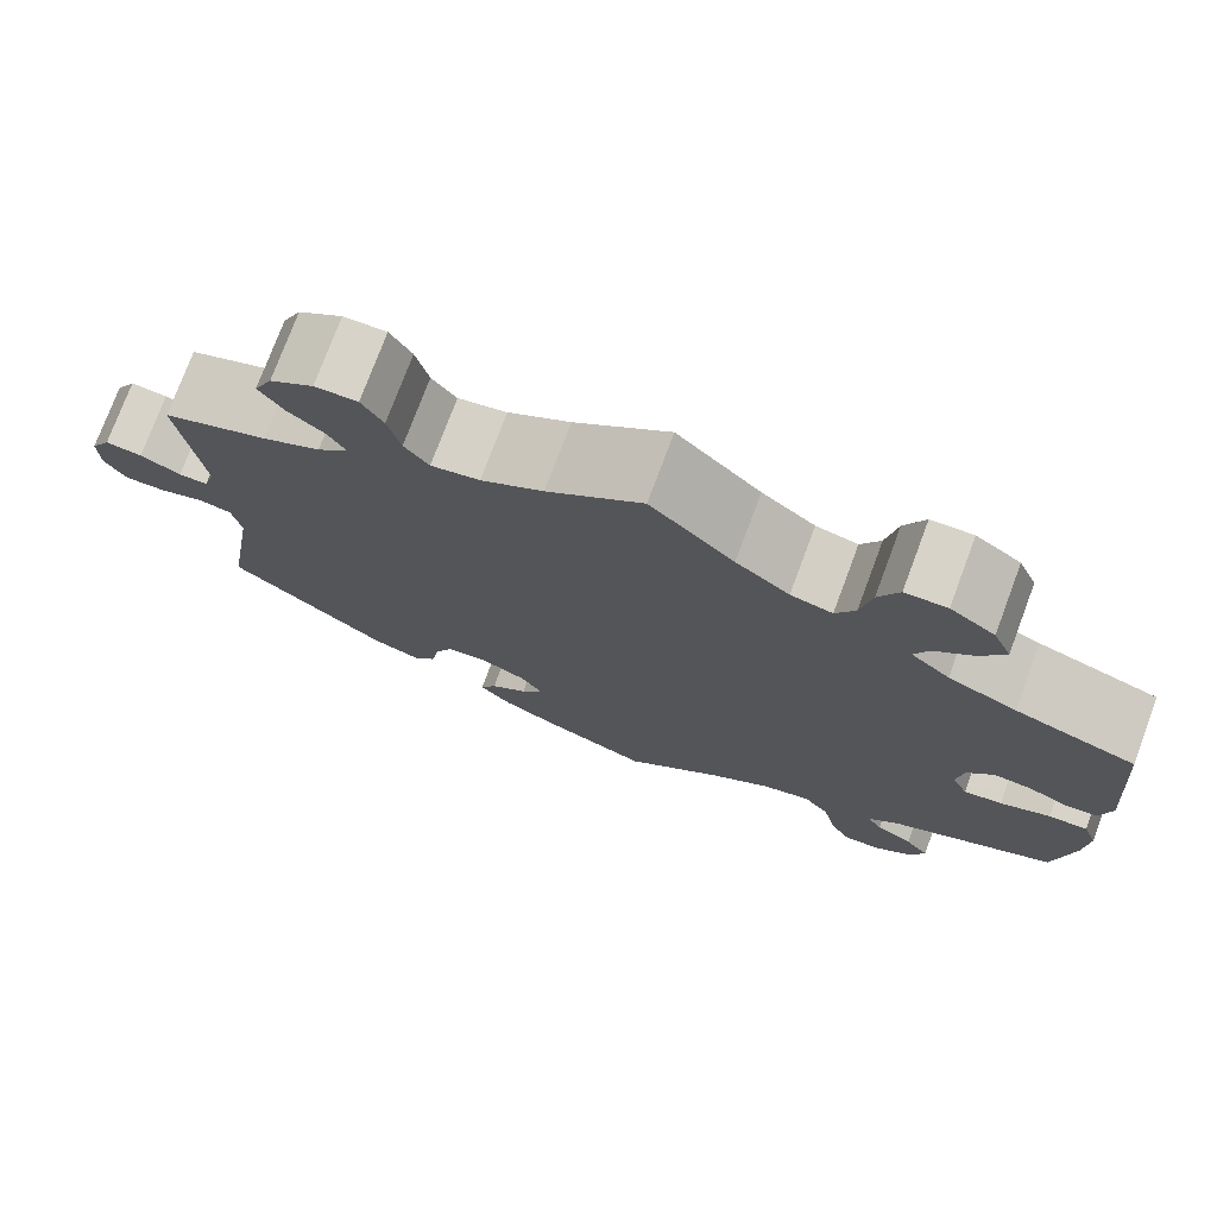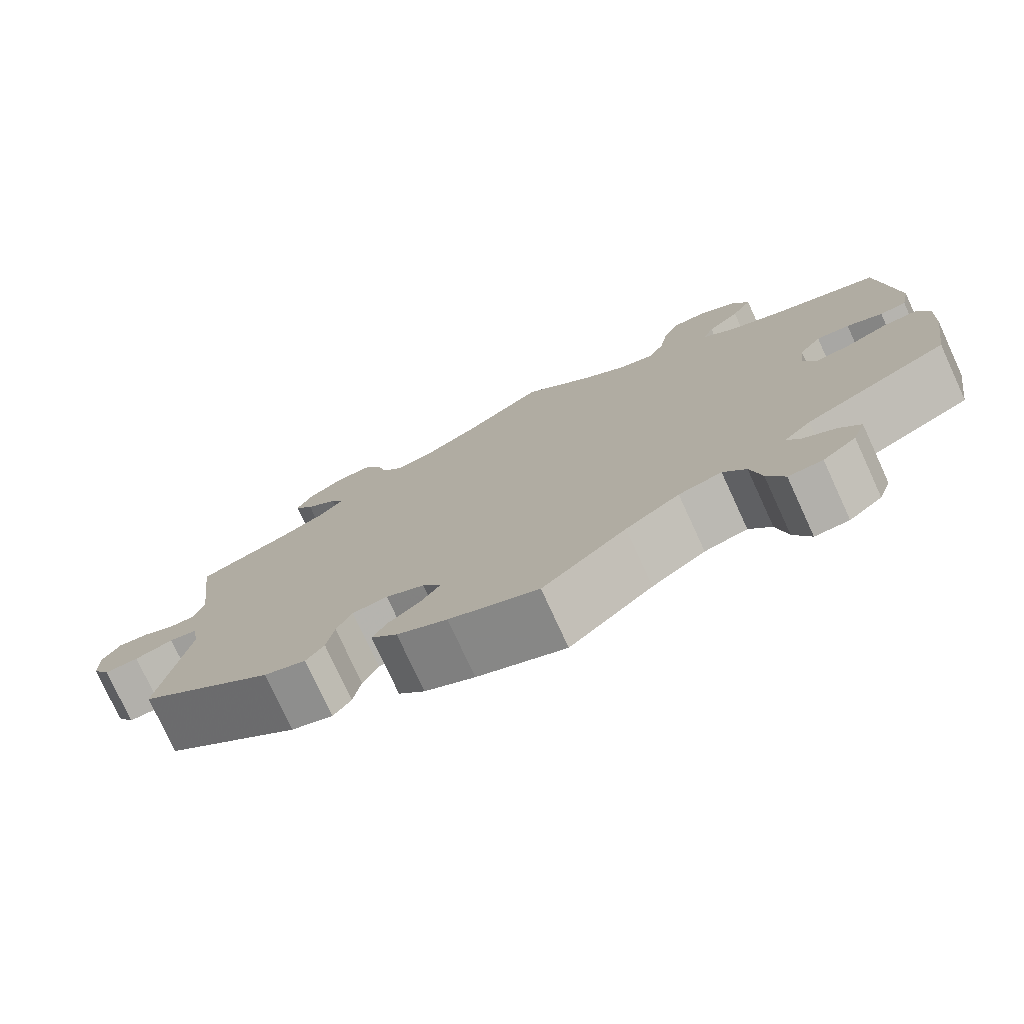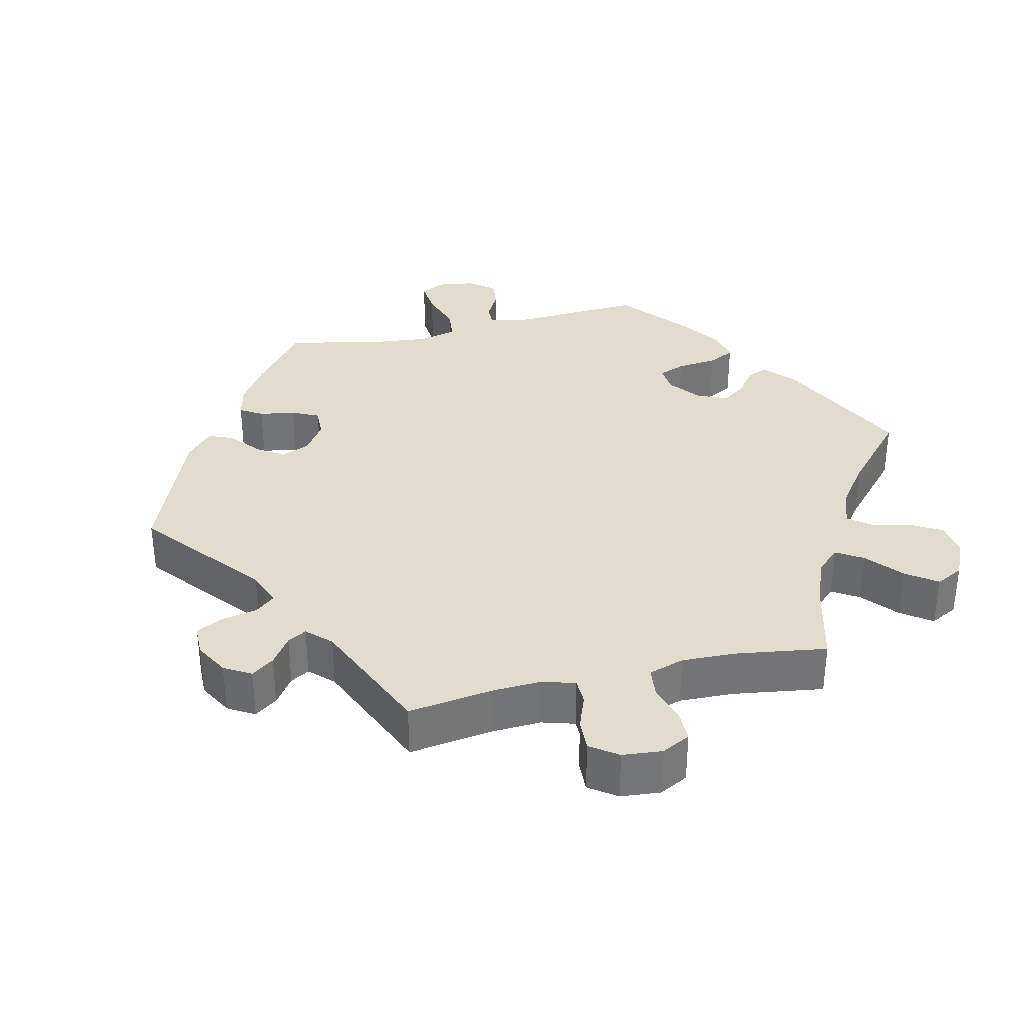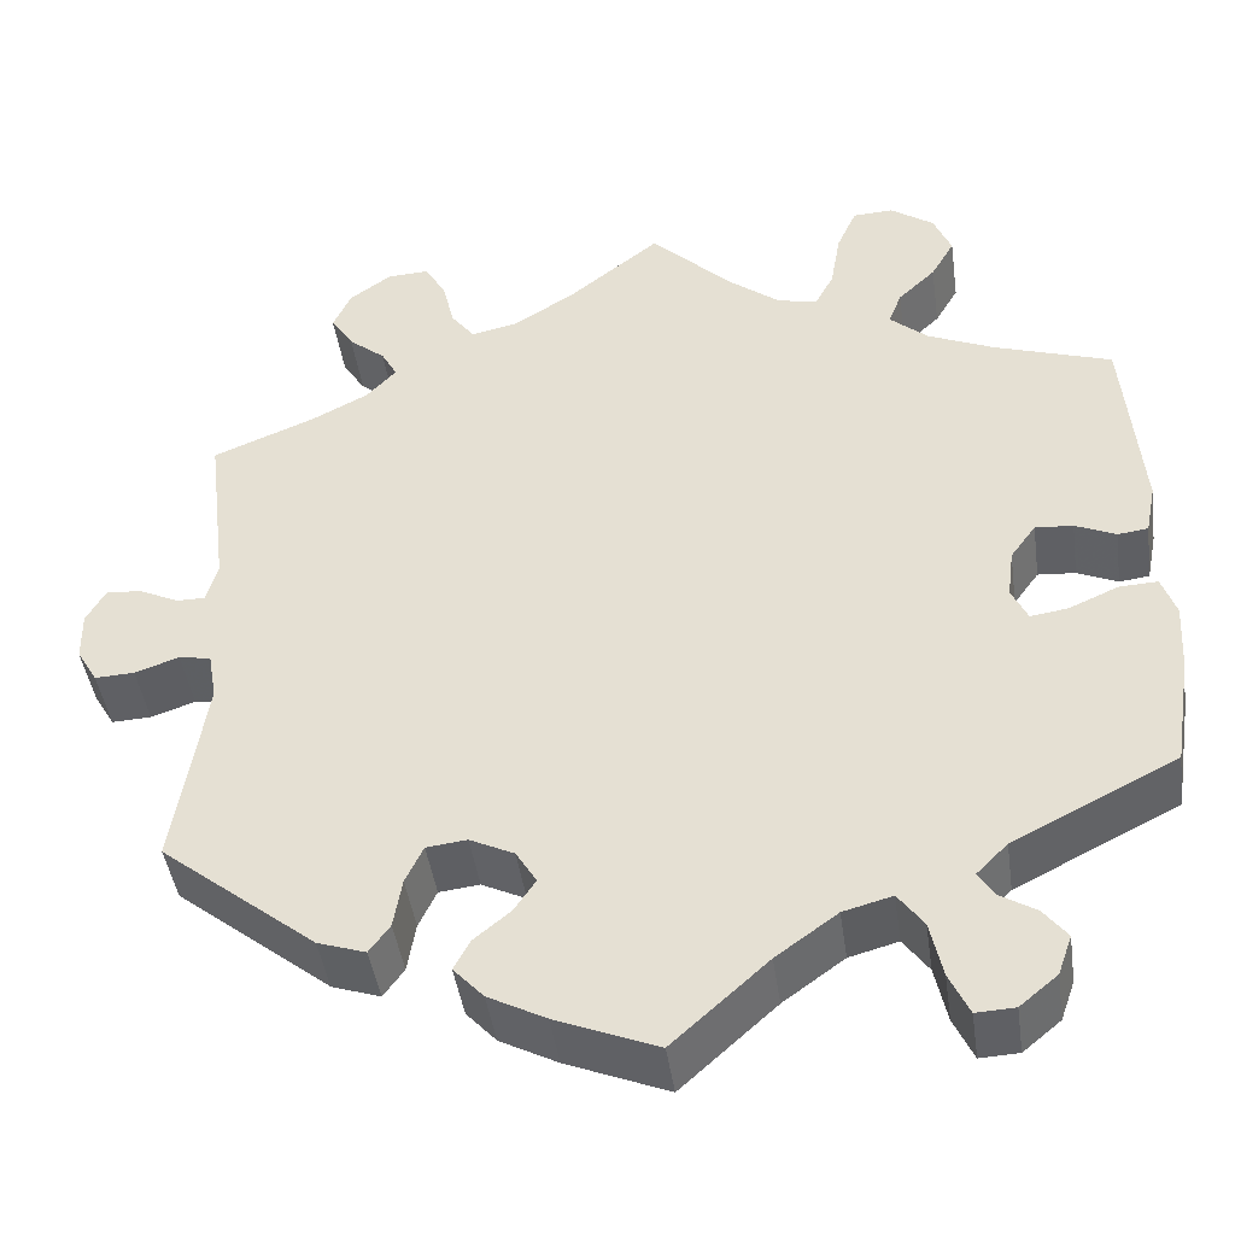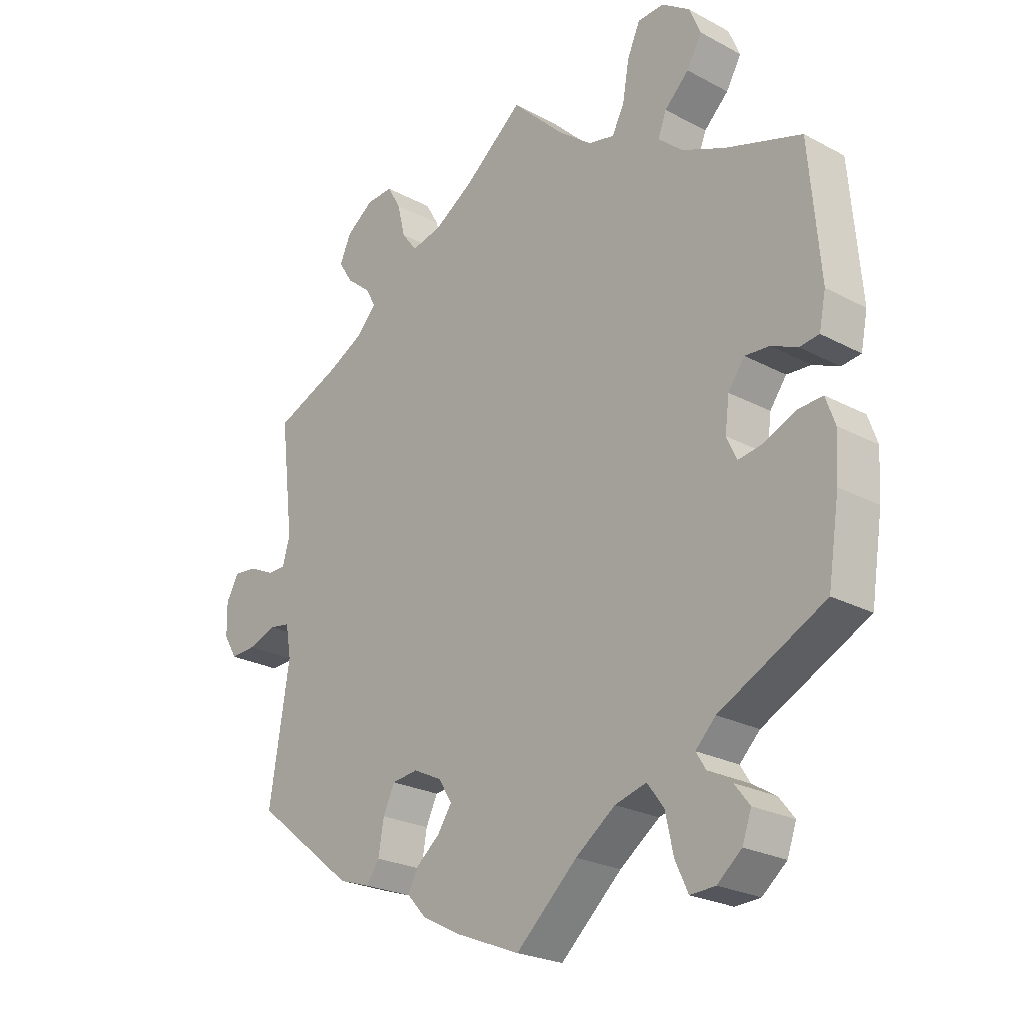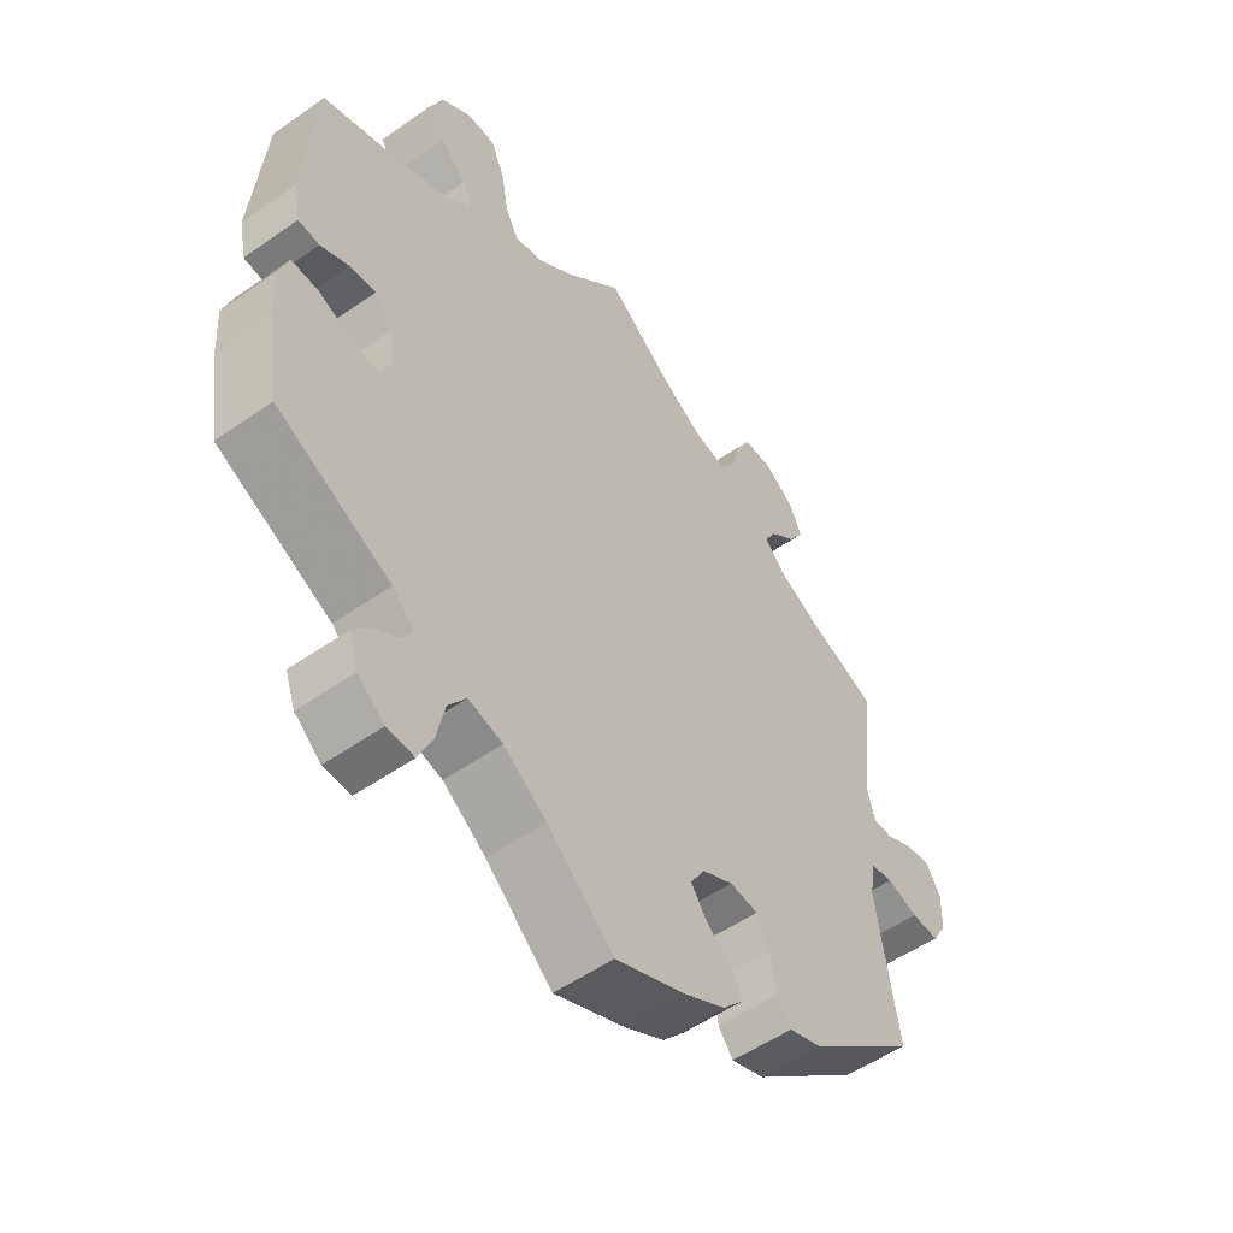
<metadata>
{"format":"obj","ext":"obj","renderer":"f3d","projection":"perspective","resolution":1024,"background":"white","views":[{"elev":75.8,"azim":20.5,"up":"+Z"},{"elev":-77.1,"azim":24.7,"up":"+Z"},{"elev":34.1,"azim":-43.3,"up":"+Y"},{"elev":-44.1,"azim":8.1,"up":"+Z"},{"elev":-24.3,"azim":48.6,"up":"+Z"},{"elev":-53.0,"azim":127.0,"up":"+Z"}]}
</metadata>
<code>
v -0.108 0.07 -0.534
v -0.169 0.07 -0.502
v -0.201 0.07 -0.467
v -0.184 0.07 -0.435
v -0.145 0.07 -0.403
v -0.122 0.07 -0.369
v -0.144 0.07 -0.333
v -0.191 0.07 -0.31
v -0.234 0.07 -0.315
v -0.253 0.07 -0.355
v -0.262 0.07 -0.408
v -0.284 0.07 -0.438
v -0.335 0.07 -0.421
v -0.5 0.07 -0.289
v -0.467 0.07 -0.081
v -0.476 0.07 -0.029
v -0.51 0.07 -0.023
v -0.557 0.07 -0.039
v -0.599 0.07 -0.041
v -0.621 0.07 -0.004
v -0.622 0.07 0.049
v -0.601 0.07 0.086
v -0.563 0.07 0.082
v -0.521 0.07 0.062
v -0.491 0.07 0.062
v -0.479 0.07 0.105
v -0.501 0.07 0.288
v -0.392 0.07 0.332
v -0.332 0.07 0.363
v -0.3 0.07 0.397
v -0.317 0.07 0.428
v -0.356 0.07 0.46
v -0.38 0.07 0.497
v -0.361 0.07 0.539
v -0.316 0.07 0.571
v -0.272 0.07 0.573
v -0.25 0.07 0.535
v -0.237 0.07 0.482
v -0.212 0.07 0.449
v -0.162 0.07 0.46
v -0.098 0.07 0.5
v 0 0.07 0.578
v 0.086 0.07 0.493
v 0.141 0.07 0.45
v 0.184 0.07 0.44
v 0.204 0.07 0.478
v 0.215 0.07 0.541
v 0.236 0.07 0.588
v 0.279 0.07 0.59
v 0.325 0.07 0.558
v 0.344 0.07 0.513
v 0.319 0.07 0.47
v 0.279 0.07 0.432
v 0.265 0.07 0.396
v 0.305 0.07 0.361
v 0.376 0.07 0.33
v 0.501 0.07 0.289
v 0.519 0.07 0.078
v 0.508 0.07 0.024
v 0.476 0.07 0.02
v 0.433 0.07 0.039
v 0.393 0.07 0.042
v 0.366 0.07 0.005
v 0.359 0.07 -0.048
v 0.376 0.07 -0.084
v 0.416 0.07 -0.078
v 0.468 0.07 -0.055
v 0.509 0.07 -0.053
v 0.524 0.07 -0.096
v 0.52 0.07 -0.168
v 0.501 0.07 -0.289
v 0.328 0.07 -0.376
v 0.295 0.07 -0.409
v 0.311 0.07 -0.435
v 0.35 0.07 -0.459
v 0.375 0.07 -0.491
v 0.36 0.07 -0.533
v 0.32 0.07 -0.566
v 0.279 0.07 -0.568
v 0.258 0.07 -0.523
v 0.245 0.07 -0.463
v 0.218 0.07 -0.426
v 0.166 0.07 -0.44
v 0.101 0.07 -0.487
v 0 0.07 -0.578
v -0.108 0 -0.534
v -0.169 0 -0.502
v -0.201 0 -0.467
v -0.184 0 -0.435
v -0.145 0 -0.403
v -0.122 0 -0.369
v -0.144 0 -0.333
v -0.191 0 -0.31
v -0.234 0 -0.315
v -0.253 0 -0.355
v -0.262 0 -0.408
v -0.284 0 -0.438
v -0.335 0 -0.421
v -0.5 0 -0.289
v -0.467 0 -0.081
v -0.476 0 -0.029
v -0.51 0 -0.023
v -0.557 0 -0.039
v -0.599 0 -0.041
v -0.621 0 -0.004
v -0.622 0 0.049
v -0.601 0 0.086
v -0.563 0 0.082
v -0.521 0 0.062
v -0.491 0 0.062
v -0.479 0 0.105
v -0.501 0 0.288
v -0.392 0 0.332
v -0.332 0 0.363
v -0.3 0 0.397
v -0.317 0 0.428
v -0.356 0 0.46
v -0.38 0 0.497
v -0.361 0 0.539
v -0.316 0 0.571
v -0.272 0 0.573
v -0.25 0 0.535
v -0.237 0 0.482
v -0.212 0 0.449
v -0.162 0 0.46
v -0.098 0 0.5
v 0 0 0.578
v 0.086 0 0.493
v 0.141 0 0.45
v 0.184 0 0.44
v 0.204 0 0.478
v 0.215 0 0.541
v 0.236 0 0.588
v 0.279 0 0.59
v 0.325 0 0.558
v 0.344 0 0.513
v 0.319 0 0.47
v 0.279 0 0.432
v 0.265 0 0.396
v 0.305 0 0.361
v 0.376 0 0.33
v 0.501 0 0.289
v 0.519 0 0.078
v 0.508 0 0.024
v 0.476 0 0.02
v 0.433 0 0.039
v 0.393 0 0.042
v 0.366 0 0.005
v 0.359 0 -0.048
v 0.376 0 -0.084
v 0.416 0 -0.078
v 0.468 0 -0.055
v 0.509 0 -0.053
v 0.524 0 -0.096
v 0.52 0 -0.168
v 0.501 0 -0.289
v 0.328 0 -0.376
v 0.295 0 -0.409
v 0.311 0 -0.435
v 0.35 0 -0.459
v 0.375 0 -0.491
v 0.36 0 -0.533
v 0.32 0 -0.566
v 0.279 0 -0.568
v 0.258 0 -0.523
v 0.245 0 -0.463
v 0.218 0 -0.426
v 0.166 0 -0.44
v 0.101 0 -0.487
v 0 0 -0.578
f 84 85 1 2
f 83 84 2 3
f 82 83 3 4
f 78 79 80 81
f 76 77 78 81
f 74 75 76 81
f 73 74 81 82
f 72 73 82 4
f 66 67 68 69
f 65 66 69 70
f 58 59 60 61
f 56 57 58 61
f 55 56 61 62
f 54 55 62 63
f 50 51 52 53
f 50 53 54
f 49 50 54
f 46 47 48 49
f 45 46 49 54
f 44 45 54 63
f 41 42 43
f 40 41 43 44
f 39 40 44 63
f 35 36 37 38
f 35 38 39
f 34 35 39
f 31 32 33 34
f 30 31 34 39
f 29 30 39 63
f 26 27 28
f 25 26 28 29
f 21 22 23 24
f 21 24 25
f 20 21 25
f 17 18 19 20
f 17 20 25
f 16 17 25 29
f 12 13 14 15
f 10 11 12 15
f 9 10 15 16
f 8 9 16 29
f 71 72 4 5
f 65 70 71 5
f 64 65 5 6
f 63 64 6 7
f 7 8 29 63
f 87 86 170 169
f 88 87 169 168
f 89 88 168 167
f 166 165 164 163
f 166 163 162 161
f 166 161 160 159
f 167 166 159 158
f 89 167 158 157
f 154 153 152 151
f 155 154 151 150
f 146 145 144 143
f 146 143 142 141
f 147 146 141 140
f 148 147 140 139
f 138 137 136 135
f 139 138 135
f 139 135 134
f 134 133 132 131
f 139 134 131 130
f 148 139 130 129
f 128 127 126
f 129 128 126 125
f 148 129 125 124
f 123 122 121 120
f 124 123 120
f 124 120 119
f 119 118 117 116
f 124 119 116 115
f 148 124 115 114
f 113 112 111
f 114 113 111 110
f 109 108 107 106
f 110 109 106
f 110 106 105
f 105 104 103 102
f 110 105 102
f 114 110 102 101
f 100 99 98 97
f 100 97 96 95
f 101 100 95 94
f 114 101 94 93
f 90 89 157 156
f 90 156 155 150
f 91 90 150 149
f 92 91 149 148
f 148 114 93 92
f 1 86 87 2
f 2 87 88 3
f 3 88 89 4
f 4 89 90 5
f 5 90 91 6
f 6 91 92 7
f 7 92 93 8
f 8 93 94 9
f 9 94 95 10
f 10 95 96 11
f 11 96 97 12
f 12 97 98 13
f 13 98 99 14
f 14 99 100 15
f 15 100 101 16
f 16 101 102 17
f 17 102 103 18
f 18 103 104 19
f 19 104 105 20
f 20 105 106 21
f 21 106 107 22
f 22 107 108 23
f 23 108 109 24
f 24 109 110 25
f 25 110 111 26
f 26 111 112 27
f 27 112 113 28
f 28 113 114 29
f 29 114 115 30
f 30 115 116 31
f 31 116 117 32
f 32 117 118 33
f 33 118 119 34
f 34 119 120 35
f 35 120 121 36
f 36 121 122 37
f 37 122 123 38
f 38 123 124 39
f 39 124 125 40
f 40 125 126 41
f 41 126 127 42
f 42 127 128 43
f 43 128 129 44
f 44 129 130 45
f 45 130 131 46
f 46 131 132 47
f 47 132 133 48
f 48 133 134 49
f 49 134 135 50
f 50 135 136 51
f 51 136 137 52
f 52 137 138 53
f 53 138 139 54
f 54 139 140 55
f 55 140 141 56
f 56 141 142 57
f 57 142 143 58
f 58 143 144 59
f 59 144 145 60
f 60 145 146 61
f 61 146 147 62
f 62 147 148 63
f 63 148 149 64
f 64 149 150 65
f 65 150 151 66
f 66 151 152 67
f 67 152 153 68
f 68 153 154 69
f 69 154 155 70
f 70 155 156 71
f 71 156 157 72
f 72 157 158 73
f 73 158 159 74
f 74 159 160 75
f 75 160 161 76
f 76 161 162 77
f 77 162 163 78
f 78 163 164 79
f 79 164 165 80
f 80 165 166 81
f 81 166 167 82
f 82 167 168 83
f 83 168 169 84
f 84 169 170 85
f 85 170 86 1

</code>
